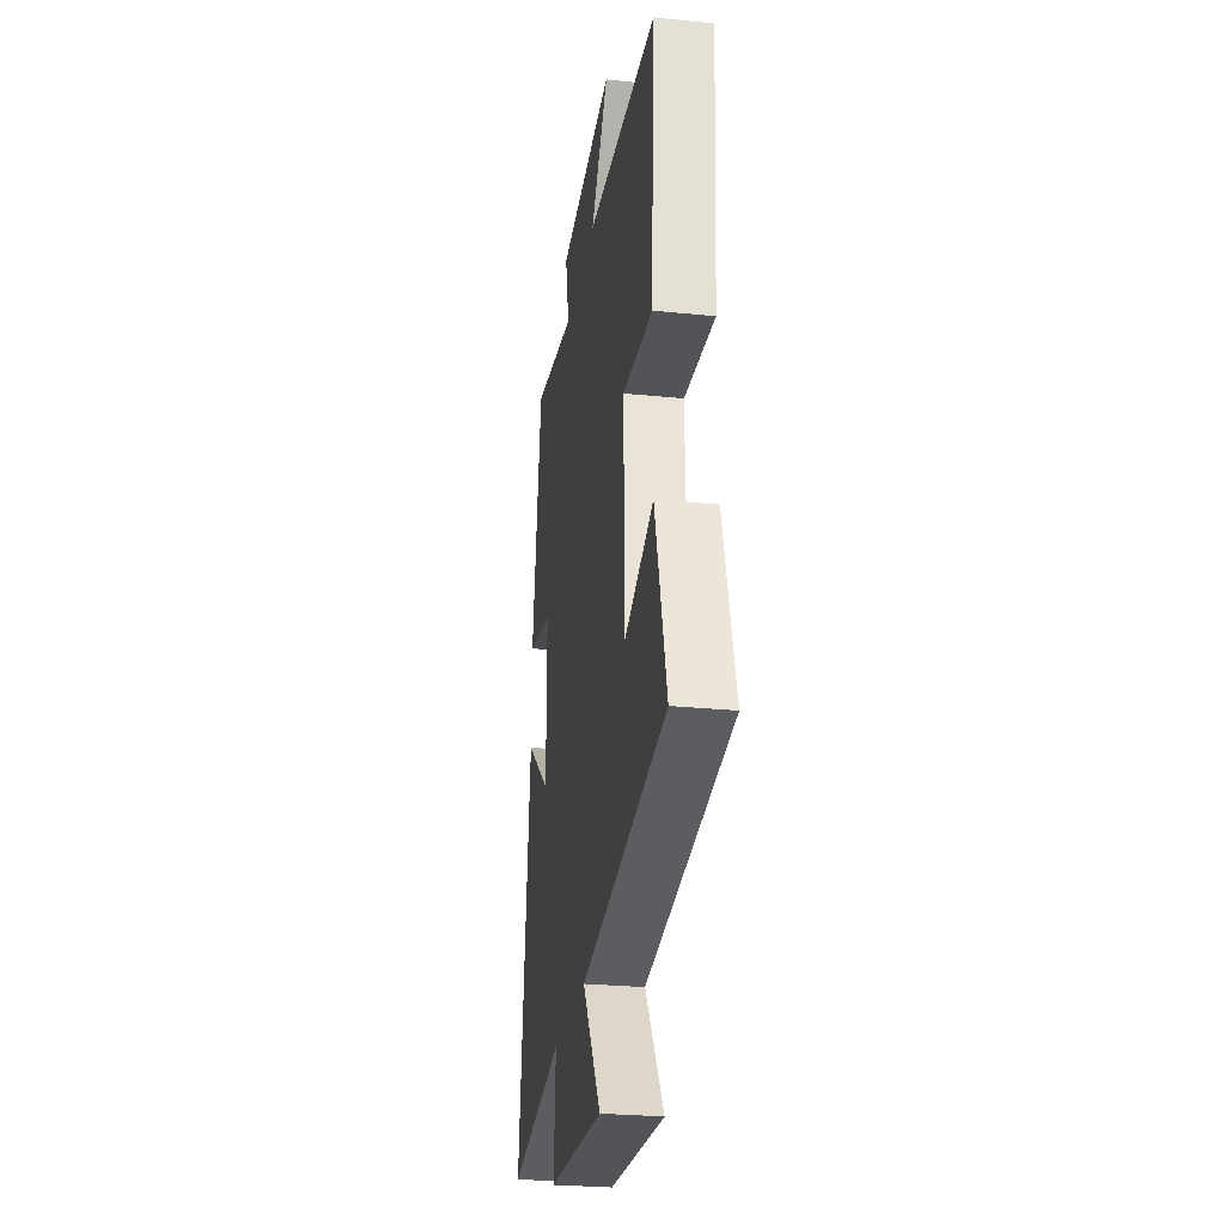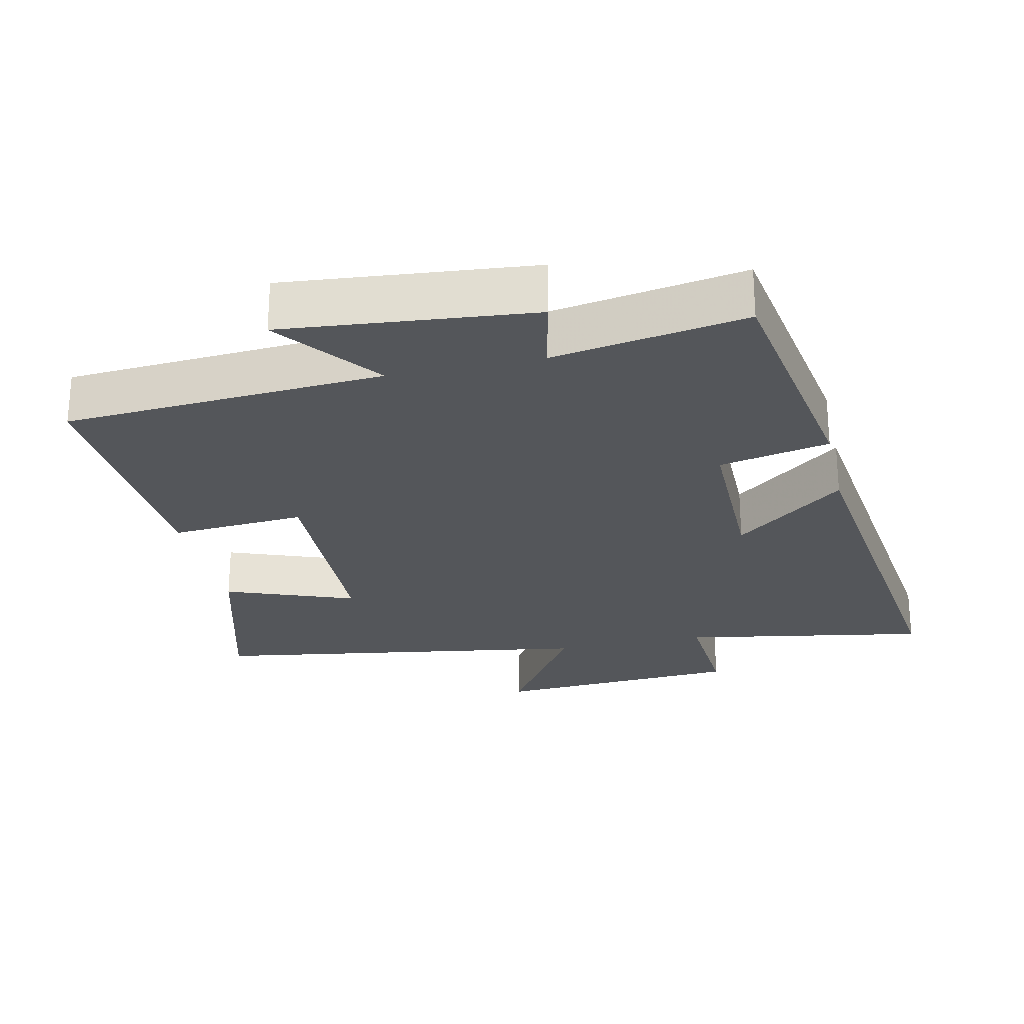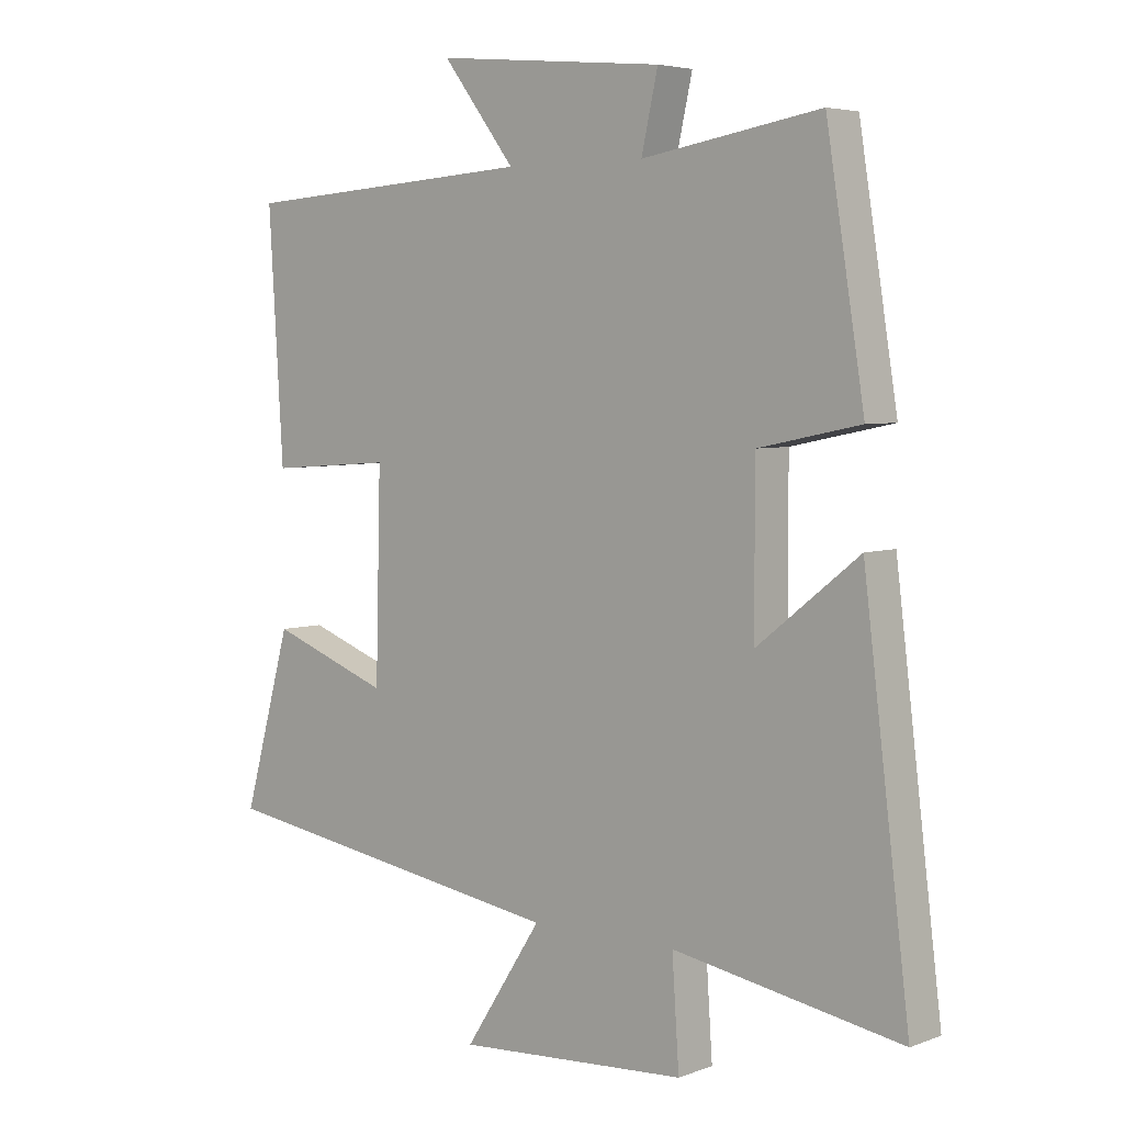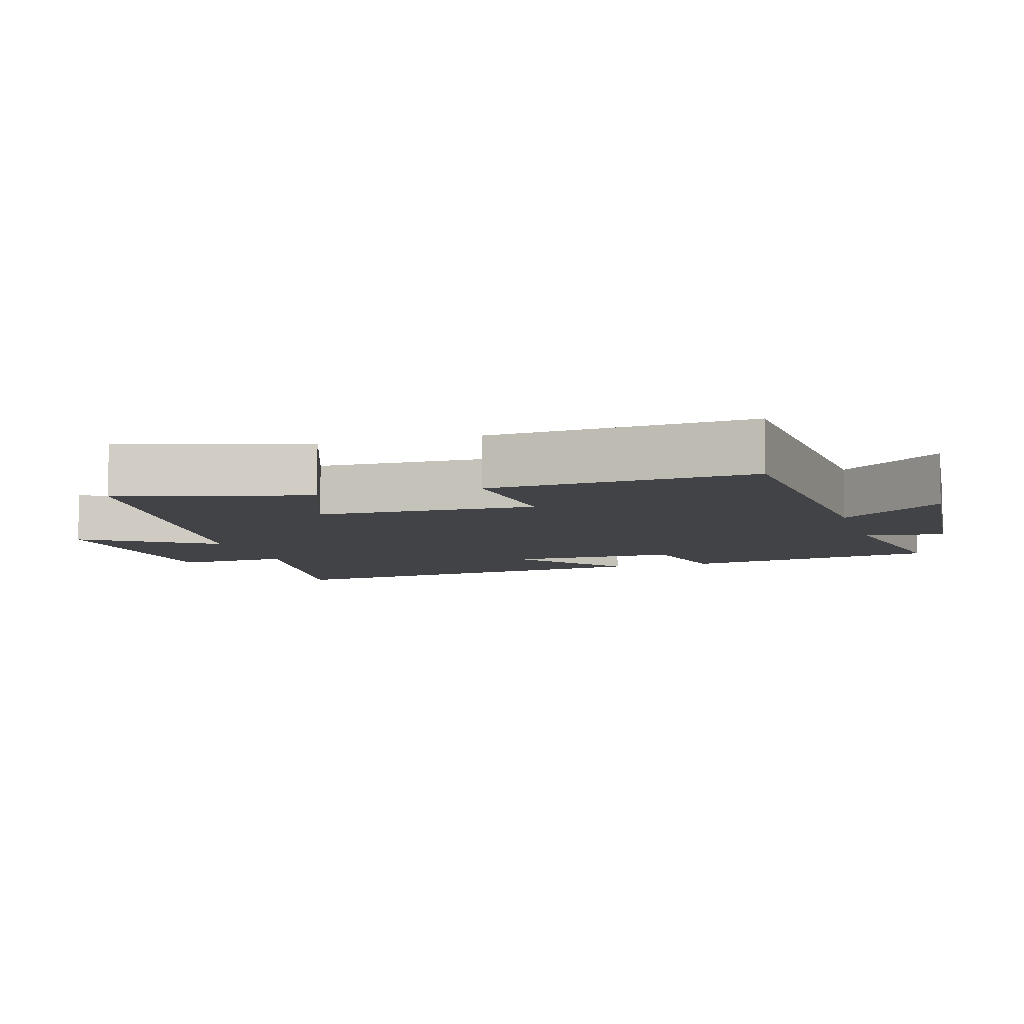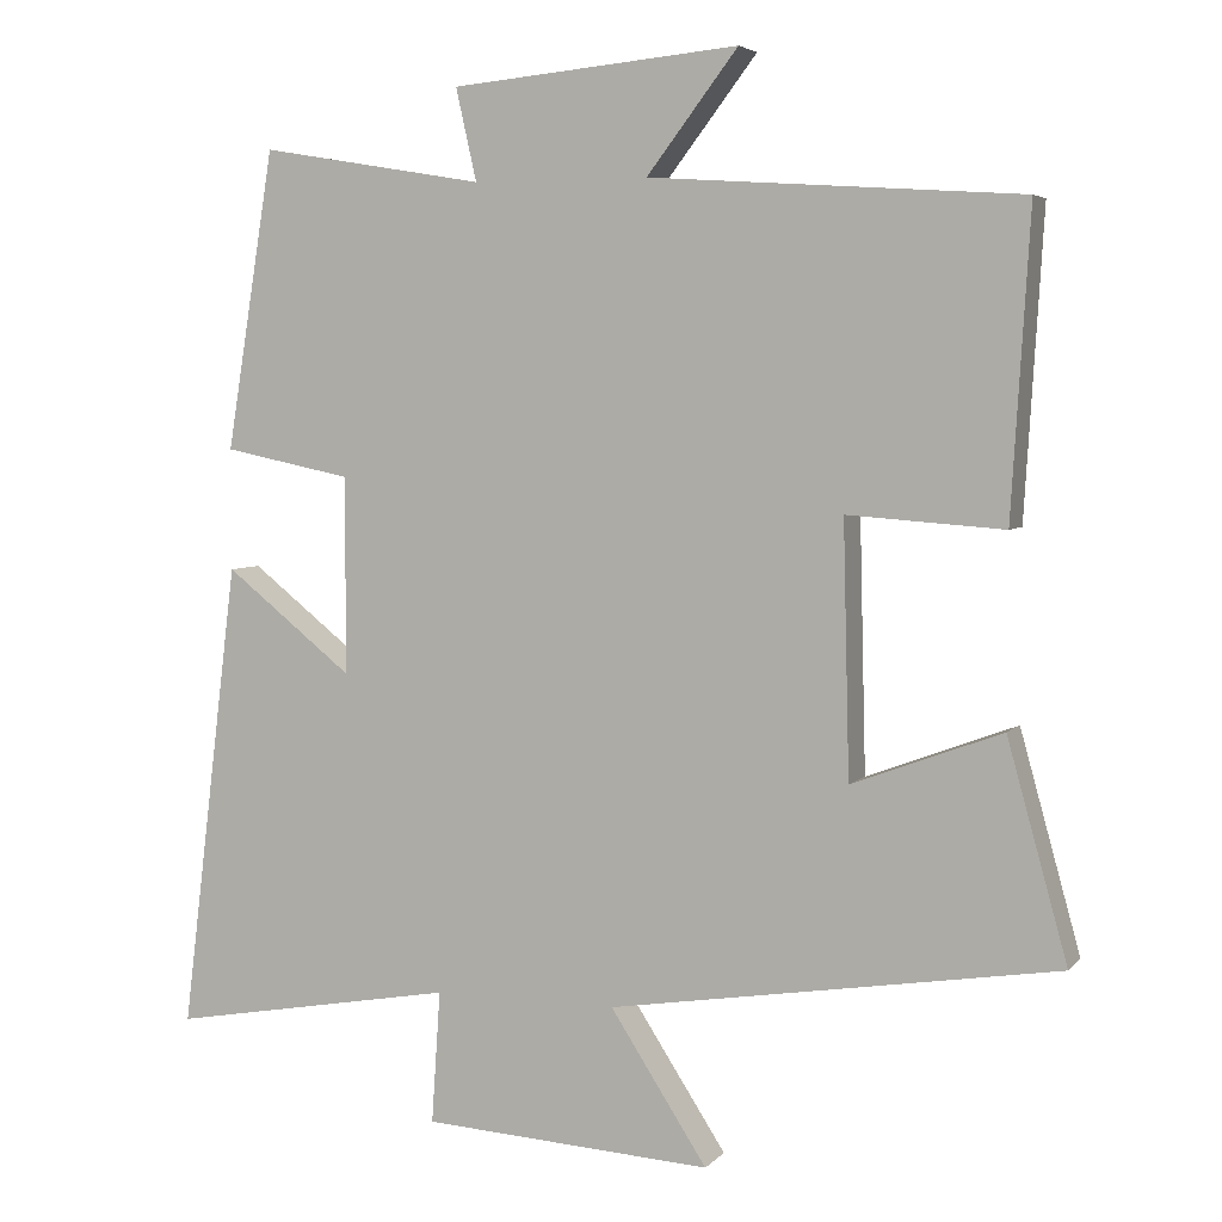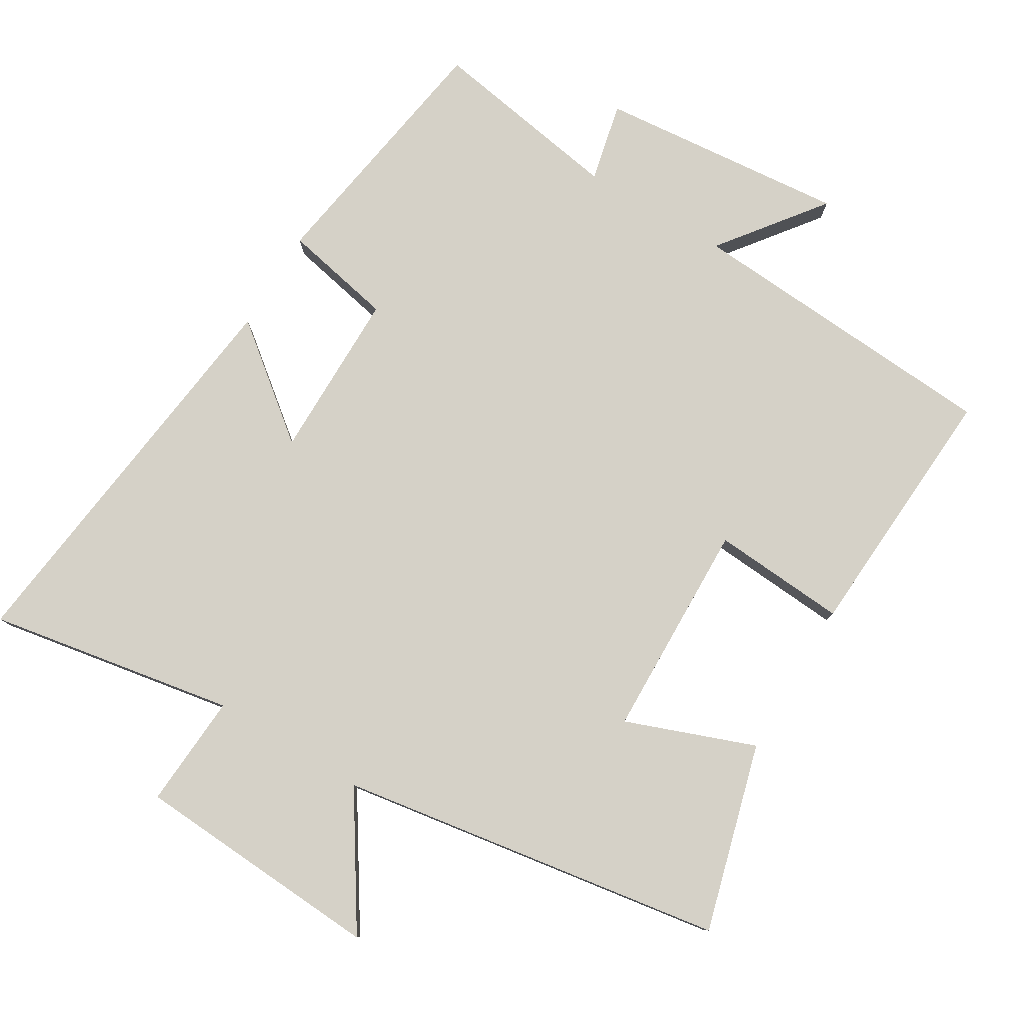
<metadata>
{"format":"obj","ext":"obj","renderer":"f3d","projection":"perspective","resolution":1024,"background":"white","views":[{"elev":-27.0,"azim":-98.9,"up":"+Z"},{"elev":-25.5,"azim":12.5,"up":"+Y"},{"elev":4.8,"azim":40.7,"up":"+Z"},{"elev":-7.4,"azim":-73.2,"up":"+Y"},{"elev":4.7,"azim":-159.0,"up":"+Z"},{"elev":79.4,"azim":-149.0,"up":"+Y"}]}
</metadata>
<code>
v 0.572 0.07 -0.563
v 0.214 0.07 -0.5
v 0.225 0.07 -0.665
v -0.137 0.07 -0.687
v -0.016 0.07 -0.5
v -0.575 0.07 -0.412
v -0.5 0.07 -0.141
v -0.313 0.07 -0.211
v -0.305 0.07 0.105
v -0.5 0.07 0.091
v -0.523 0.07 0.469
v -0.06 0.07 0.5
v -0.174 0.07 0.649
v 0.186 0.07 0.615
v 0.16 0.07 0.5
v 0.44 0.07 0.547
v 0.5 0.07 0.174
v 0.34 0.07 0.141
v 0.34 0.07 -0.105
v 0.5 0.07 0.022
v 0.572 0 -0.563
v 0.214 0 -0.5
v 0.225 0 -0.665
v -0.137 0 -0.687
v -0.016 0 -0.5
v -0.575 0 -0.412
v -0.5 0 -0.141
v -0.313 0 -0.211
v -0.305 0 0.105
v -0.5 0 0.091
v -0.523 0 0.469
v -0.06 0 0.5
v -0.174 0 0.649
v 0.186 0 0.615
v 0.16 0 0.5
v 0.44 0 0.547
v 0.5 0 0.174
v 0.34 0 0.141
v 0.34 0 -0.105
v 0.5 0 0.022
f 19 20 1 2
f 18 19 2
f 15 16 17 18
f 15 18 2
f 12 13 14 15
f 11 12 15
f 10 11 15
f 9 10 15
f 8 9 15 2
f 7 8 2
f 6 7 2
f 5 6 2
f 2 3 4 5
f 22 21 40 39
f 22 39 38
f 38 37 36 35
f 22 38 35
f 35 34 33 32
f 35 32 31
f 35 31 30
f 35 30 29
f 22 35 29 28
f 22 28 27
f 22 27 26
f 22 26 25
f 25 24 23 22
f 1 21 22 2
f 2 22 23 3
f 3 23 24 4
f 4 24 25 5
f 5 25 26 6
f 6 26 27 7
f 7 27 28 8
f 8 28 29 9
f 9 29 30 10
f 10 30 31 11
f 11 31 32 12
f 12 32 33 13
f 13 33 34 14
f 14 34 35 15
f 15 35 36 16
f 16 36 37 17
f 17 37 38 18
f 18 38 39 19
f 19 39 40 20
f 20 40 21 1

</code>
